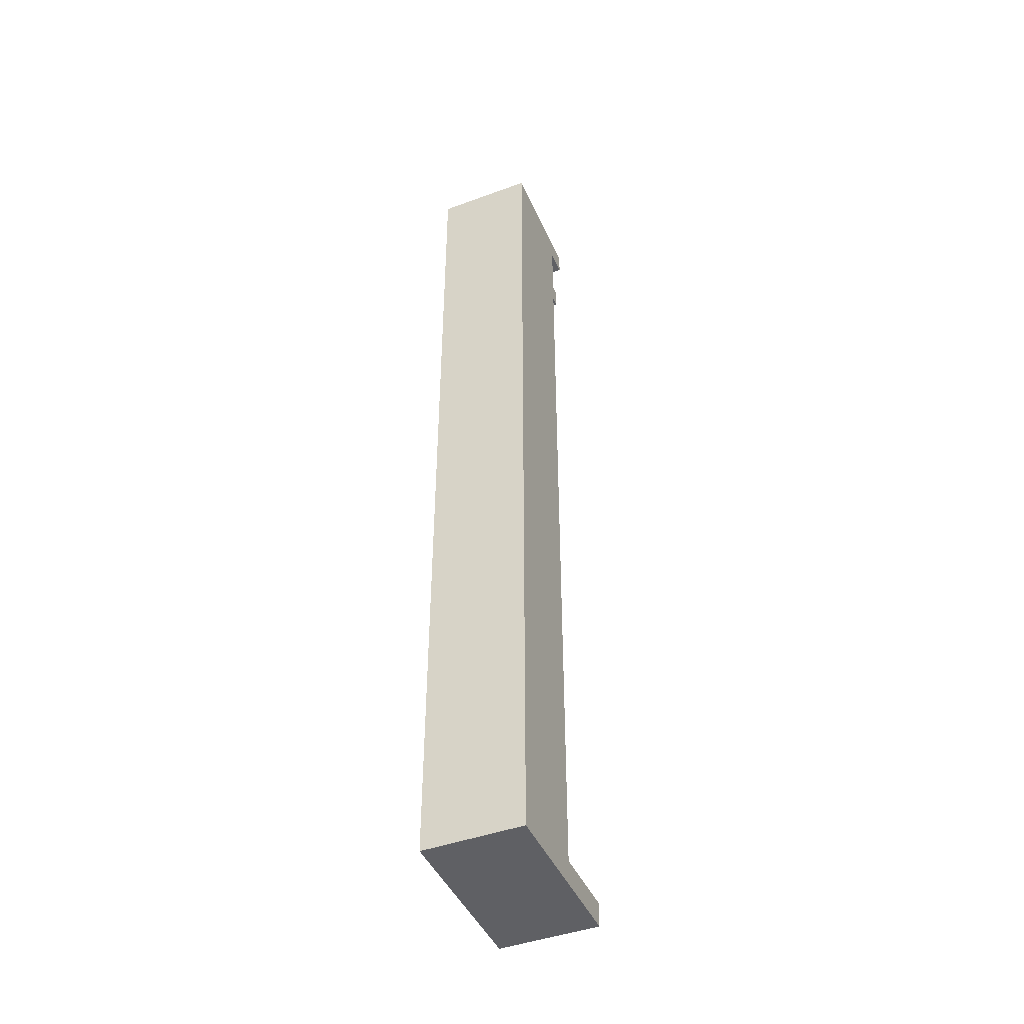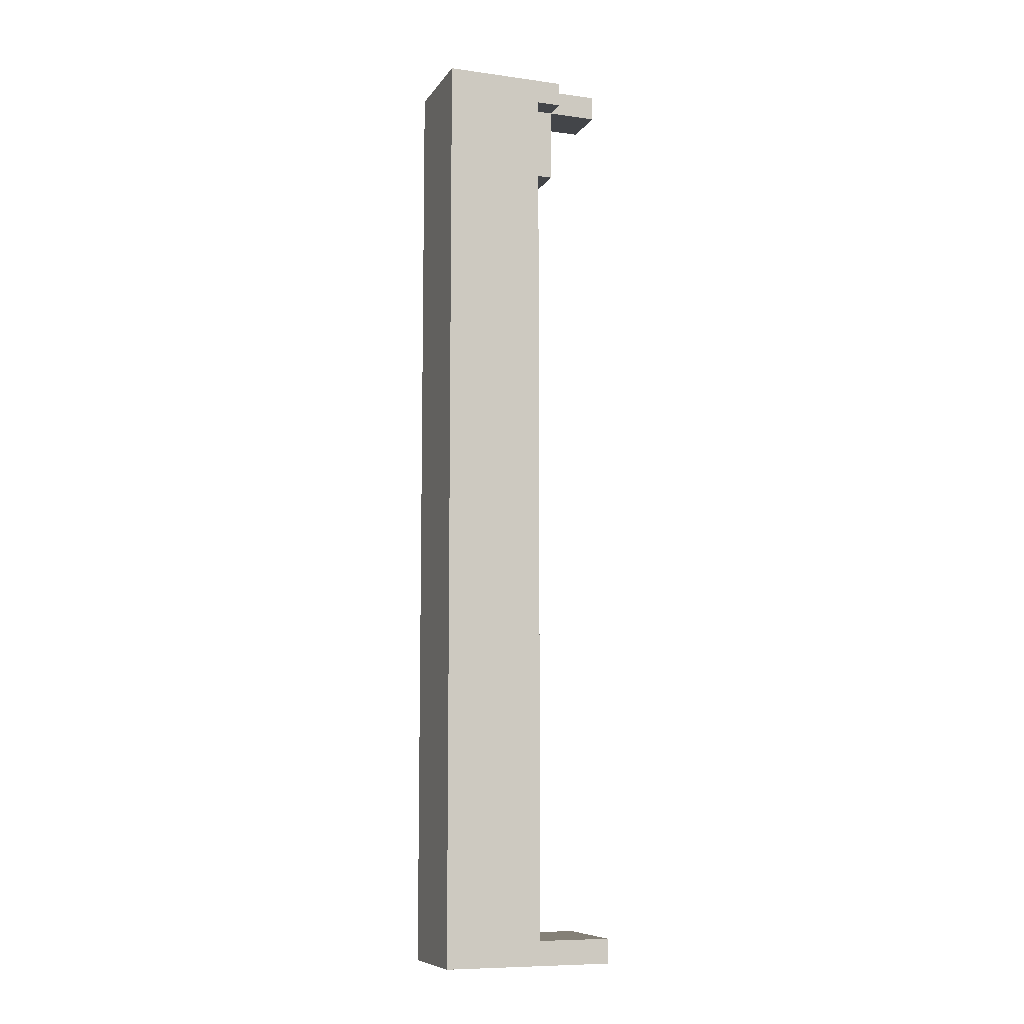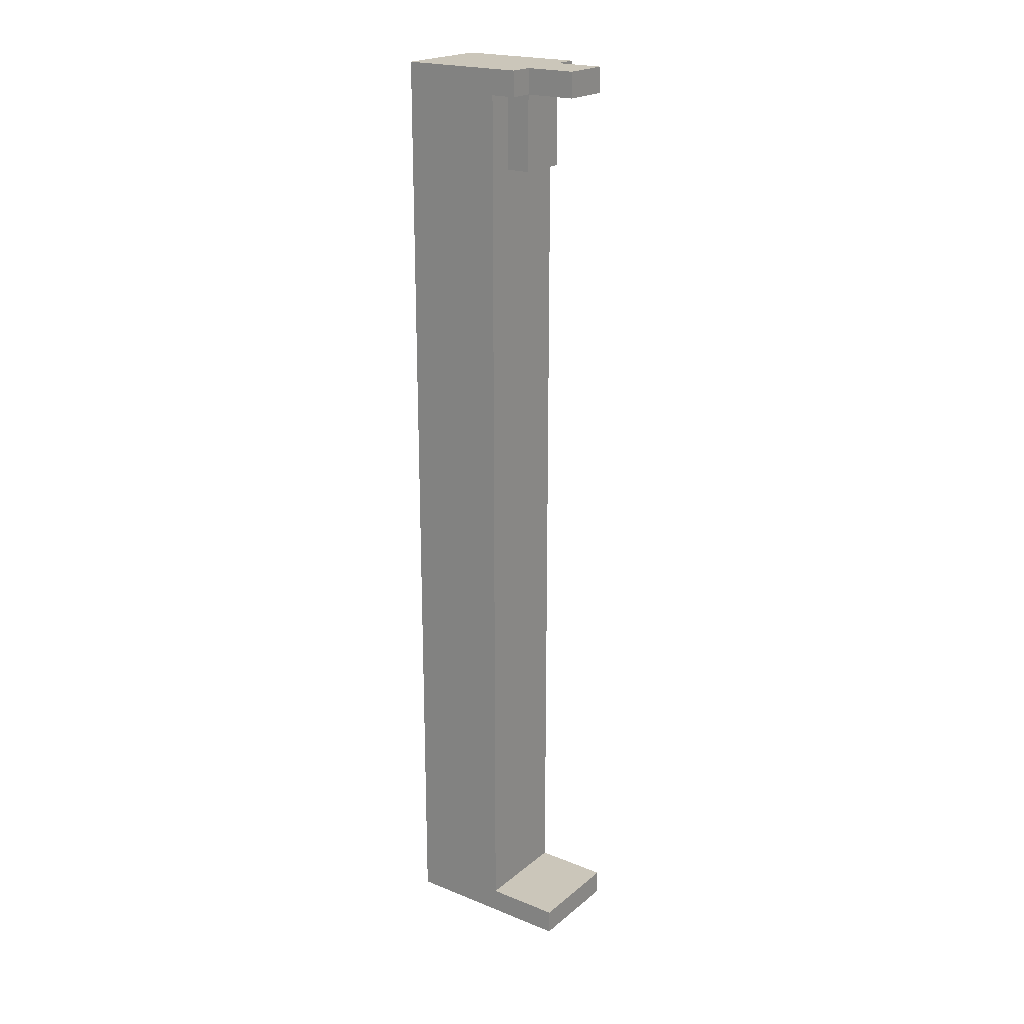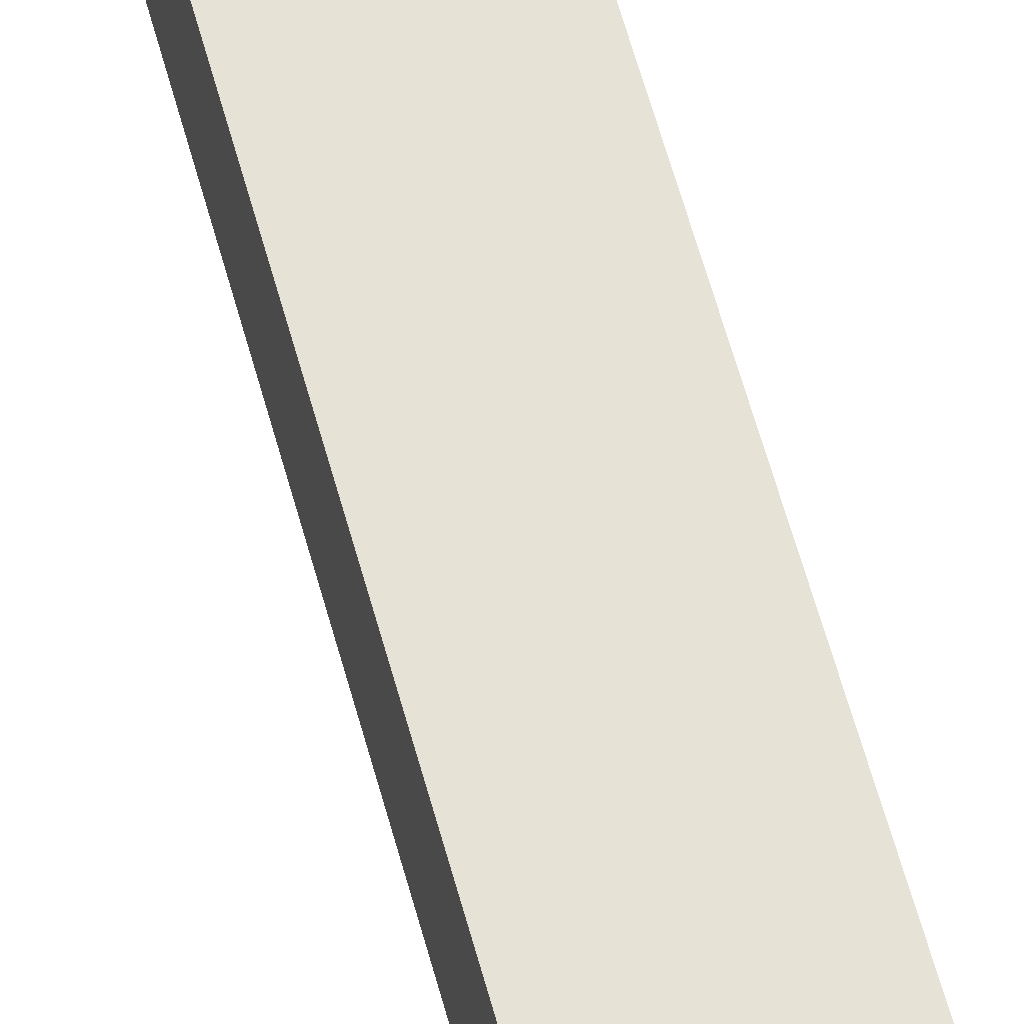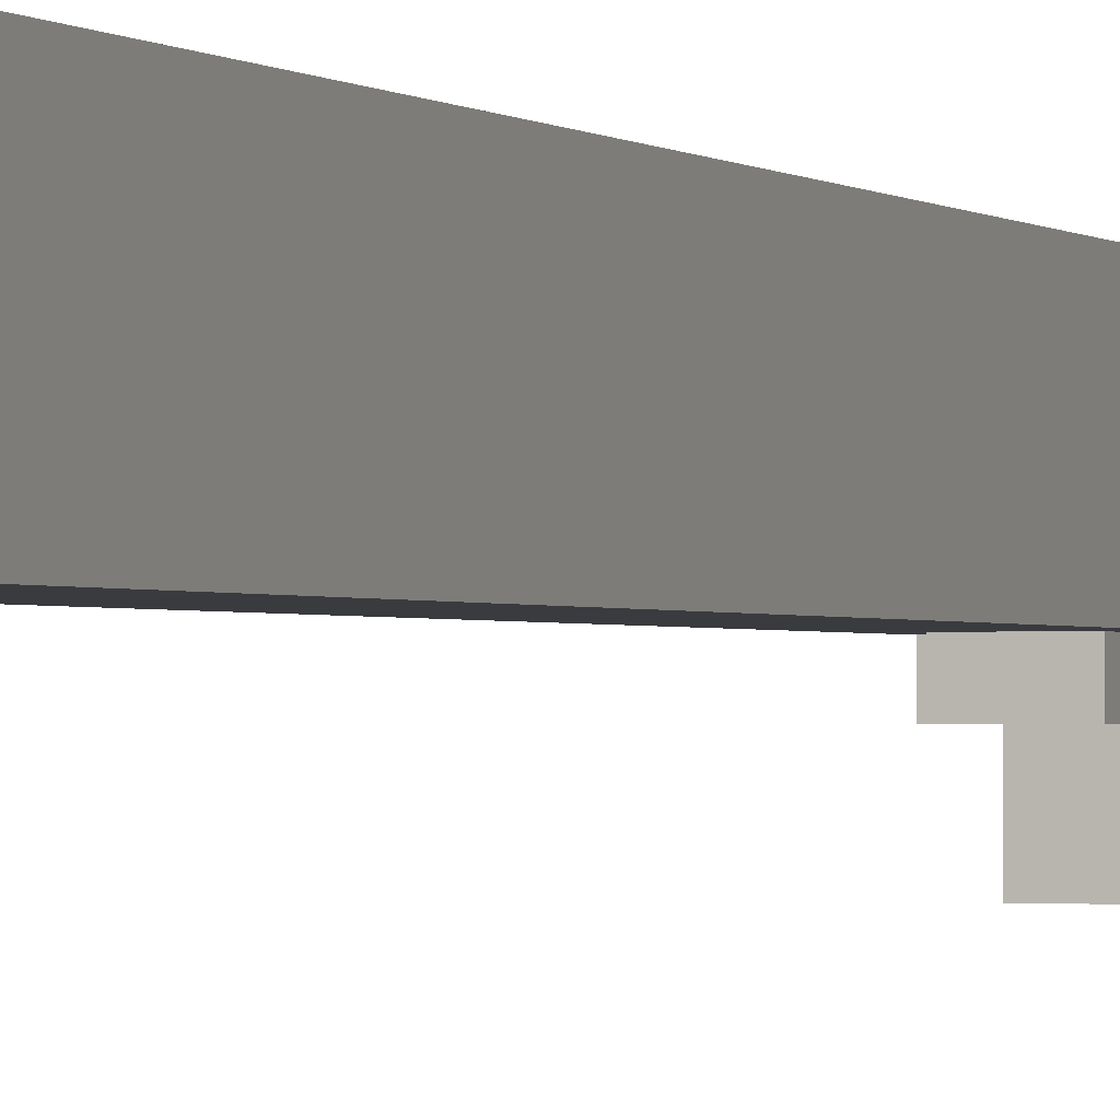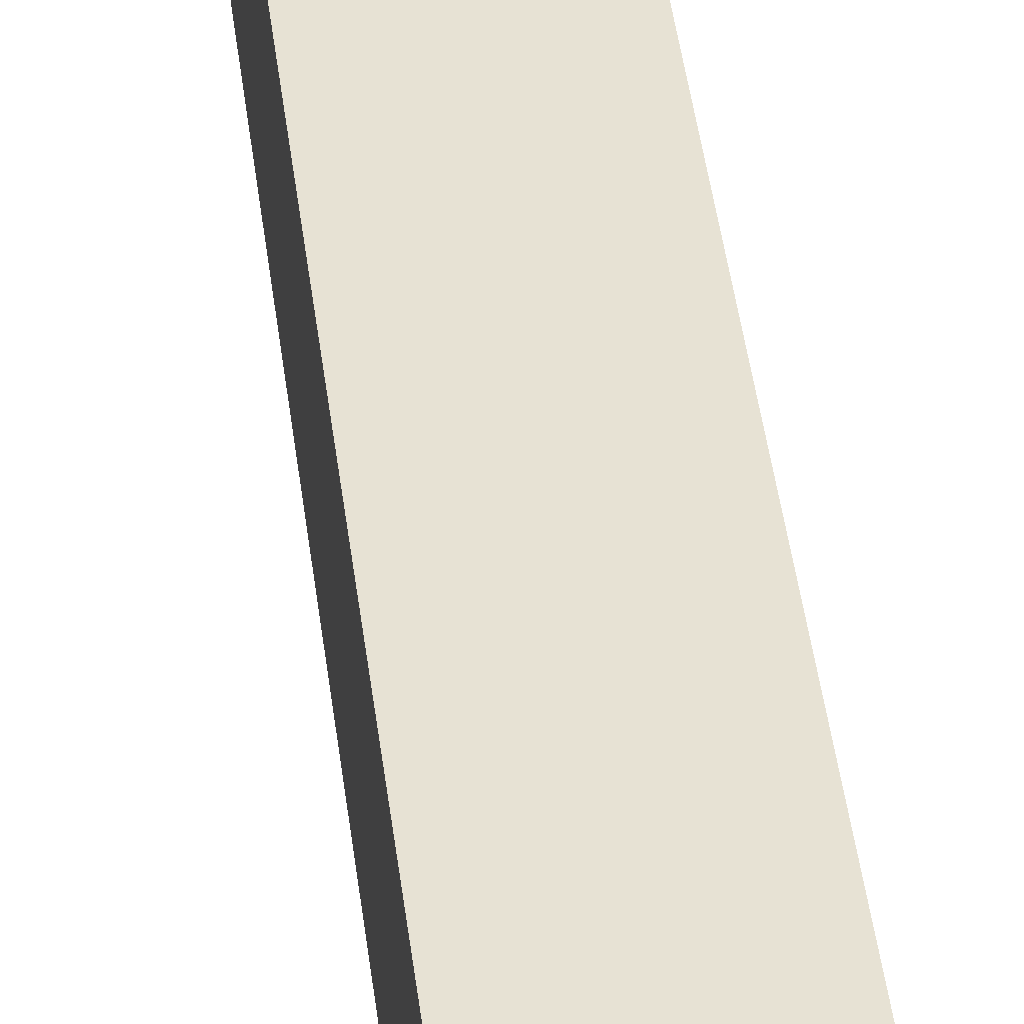
<metadata>
{"format":"obj","ext":"obj","renderer":"f3d","projection":"perspective","resolution":1024,"background":"white","views":[{"elev":-44.8,"azim":23.0,"up":"+Y"},{"elev":-8.9,"azim":70.0,"up":"+Y"},{"elev":21.1,"azim":125.5,"up":"+Y"},{"elev":63.0,"azim":164.5,"up":"+Z"},{"elev":-1.1,"azim":19.1,"up":"+Z"},{"elev":40.0,"azim":173.5,"up":"+Z"}]}
</metadata>
<code>
g classic:wall-t-connect
v -2 0 2
v -2 0 -5
v -2 1 2
v -2 1 -2
v -2 1 -5
v -2 2 -1
v -2 2 -2
v -2 3 -1
v -2 3 -2
v -2 5 -1
v -2 5 -2
v -2 6 -1
v -2 6 -2
v -2 8 -1
v -2 8 -2
v -2 9 -1
v -2 9 -2
v -2 11 -1
v -2 11 -2
v -2 12 -1
v -2 12 -2
v -2 14 -1
v -2 14 -2
v -2 15 -1
v -2 15 -2
v -2 17 -1
v -2 17 -2
v -2 18 -1
v -2 18 -2
v -2 20 -1
v -2 20 -2
v -2 21 -1
v -2 21 -2
v -2 23 -1
v -2 23 -2
v -2 24 -1
v -2 24 -2
v -2 26 -1
v -2 26 -2
v -2 27 -1
v -2 27 -2
v -2 29 -1
v -2 29 -2
v -2 30 -1
v -2 30 -2
v -2 32 -1
v -2 32 -2
v -2 33 -1
v -2 33 -2
v -2 37 2
v -2 37 1
v -2 37 -2
v -2 37 -3
v -2 38 2
v -2 38 1
v -2 38 -2
v -2 38 -3
v -1 34 -2
v -1 34 -3
v -1 36 -2
v -1 36 -3
v -1 37 -2
v -1 37 -3
v -1 37 -5
v -1 38 -3
v -1 38 -5
v 1 34 -2
v 1 34 -3
v 1 36 -2
v 1 36 -3
v 1 37 -2
v 1 37 -3
v 1 37 -5
v 1 38 -3
v 1 38 -5
v 2 0 2
v 2 0 -5
v 2 1 2
v 2 1 -2
v 2 1 -5
v 2 2 -1
v 2 2 -2
v 2 3 -1
v 2 3 -2
v 2 5 -1
v 2 5 -2
v 2 6 -1
v 2 6 -2
v 2 8 -1
v 2 8 -2
v 2 9 -1
v 2 9 -2
v 2 11 -1
v 2 11 -2
v 2 12 -1
v 2 12 -2
v 2 14 -1
v 2 14 -2
v 2 15 -1
v 2 15 -2
v 2 17 -1
v 2 17 -2
v 2 18 -1
v 2 18 -2
v 2 20 -1
v 2 20 -2
v 2 21 -1
v 2 21 -2
v 2 23 -1
v 2 23 -2
v 2 24 -1
v 2 24 -2
v 2 26 -1
v 2 26 -2
v 2 27 -1
v 2 27 -2
v 2 29 -1
v 2 29 -2
v 2 30 -1
v 2 30 -2
v 2 32 -1
v 2 32 -2
v 2 33 -1
v 2 33 -2
v 2 37 2
v 2 37 1
v 2 37 -2
v 2 37 -3
v 2 38 2
v 2 38 1
v 2 38 -2
v 2 38 -3
v -2 0 2
v -2 1 2
v -2 37 2
v -2 38 2
v 2 0 2
v 2 1 2
v 2 37 2
v 2 38 2
v -2 1 -2
v -2 2 -2
v -2 3 -2
v -2 5 -2
v -2 6 -2
v -2 8 -2
v -2 9 -2
v -2 11 -2
v -2 12 -2
v -2 14 -2
v -2 15 -2
v -2 17 -2
v -2 18 -2
v -2 20 -2
v -2 21 -2
v -2 23 -2
v -2 24 -2
v -2 26 -2
v -2 27 -2
v -2 29 -2
v -2 30 -2
v -2 32 -2
v -2 33 -2
v -2 37 -2
v -1 34 -2
v -1 36 -2
v -1 37 -2
v 1 34 -2
v 1 36 -2
v 1 37 -2
v 2 1 -2
v 2 2 -2
v 2 3 -2
v 2 5 -2
v 2 6 -2
v 2 8 -2
v 2 9 -2
v 2 11 -2
v 2 12 -2
v 2 14 -2
v 2 15 -2
v 2 17 -2
v 2 18 -2
v 2 20 -2
v 2 21 -2
v 2 23 -2
v 2 24 -2
v 2 26 -2
v 2 27 -2
v 2 29 -2
v 2 30 -2
v 2 32 -2
v 2 33 -2
v 2 37 -2
v -2 37 -3
v -2 38 -3
v -1 34 -3
v -1 36 -3
v -1 37 -3
v -1 38 -3
v 1 34 -3
v 1 36 -3
v 1 37 -3
v 1 38 -3
v 2 37 -3
v 2 38 -3
v -2 0 -5
v -2 1 -5
v -1 37 -5
v -1 38 -5
v 1 37 -5
v 1 38 -5
v 2 0 -5
v 2 1 -5
v -2 0 2
v 2 0 2
v -2 0 -5
v 2 0 -5
v -1 34 -2
v 1 34 -2
v -1 34 -3
v 1 34 -3
v -2 37 -2
v -1 37 -2
v 1 37 -2
v 2 37 -2
v -2 37 -3
v -1 37 -3
v 1 37 -3
v 2 37 -3
v -1 37 -5
v 1 37 -5
v -2 1 -2
v 2 1 -2
v -2 1 -5
v 2 1 -5
v -2 38 2
v 2 38 2
v -2 38 1
v 2 38 1
v -2 38 -2
v 2 38 -2
v -2 38 -3
v -1 38 -3
v 1 38 -3
v 2 38 -3
v -1 38 -5
v 1 38 -5
f 3 2 1
f 4 2 3
f 5 2 4
f 6 4 3
f 7 4 6
f 8 6 3
f 8 7 6
f 9 7 8
f 10 8 3
f 10 9 8
f 11 9 10
f 12 10 3
f 12 11 10
f 13 11 12
f 14 12 3
f 14 13 12
f 15 13 14
f 16 14 3
f 16 15 14
f 17 15 16
f 18 16 3
f 18 17 16
f 19 17 18
f 20 18 3
f 20 19 18
f 21 19 20
f 22 20 3
f 22 21 20
f 23 21 22
f 24 22 3
f 24 23 22
f 25 23 24
f 26 24 3
f 26 25 24
f 27 25 26
f 28 26 3
f 28 27 26
f 29 27 28
f 30 28 3
f 30 29 28
f 31 29 30
f 32 30 3
f 32 31 30
f 33 31 32
f 34 32 3
f 34 33 32
f 35 33 34
f 36 34 3
f 36 35 34
f 37 35 36
f 38 36 3
f 38 37 36
f 39 37 38
f 40 38 3
f 40 39 38
f 41 39 40
f 42 40 3
f 42 41 40
f 43 41 42
f 44 42 3
f 44 43 42
f 45 43 44
f 46 44 3
f 46 45 44
f 47 45 46
f 48 46 3
f 48 47 46
f 49 47 48
f 50 48 3
f 50 49 48
f 51 49 50
f 52 49 51
f 54 51 50
f 55 52 51
f 55 51 54
f 56 53 52
f 56 52 55
f 57 53 56
f 60 59 58
f 61 59 60
f 62 61 60
f 63 61 62
f 65 64 63
f 66 64 65
f 67 68 69
f 69 68 70
f 69 70 71
f 71 70 72
f 72 73 74
f 74 73 75
f 76 77 78
f 78 77 79
f 79 77 80
f 78 79 81
f 81 79 82
f 78 81 83
f 81 82 83
f 83 82 84
f 78 83 85
f 83 84 85
f 85 84 86
f 78 85 87
f 85 86 87
f 87 86 88
f 78 87 89
f 87 88 89
f 89 88 90
f 78 89 91
f 89 90 91
f 91 90 92
f 78 91 93
f 91 92 93
f 93 92 94
f 78 93 95
f 93 94 95
f 95 94 96
f 78 95 97
f 95 96 97
f 97 96 98
f 78 97 99
f 97 98 99
f 99 98 100
f 78 99 101
f 99 100 101
f 101 100 102
f 78 101 103
f 101 102 103
f 103 102 104
f 78 103 105
f 103 104 105
f 105 104 106
f 78 105 107
f 105 106 107
f 107 106 108
f 78 107 109
f 107 108 109
f 109 108 110
f 78 109 111
f 109 110 111
f 111 110 112
f 78 111 113
f 111 112 113
f 113 112 114
f 78 113 115
f 113 114 115
f 115 114 116
f 78 115 117
f 115 116 117
f 117 116 118
f 78 117 119
f 117 118 119
f 119 118 120
f 78 119 121
f 119 120 121
f 121 120 122
f 78 121 123
f 121 122 123
f 123 122 124
f 78 123 125
f 123 124 125
f 125 124 126
f 126 124 127
f 125 126 129
f 126 127 130
f 129 126 130
f 127 128 131
f 130 127 131
f 131 128 132
f 137 134 133
f 138 135 134
f 138 134 137
f 139 136 135
f 139 135 138
f 140 136 139
f 163 164 165
f 165 164 166
f 166 164 167
f 163 165 168
f 141 142 171
f 142 143 172
f 171 142 172
f 143 144 173
f 172 143 173
f 144 145 174
f 173 144 174
f 145 146 175
f 174 145 175
f 146 147 176
f 175 146 176
f 147 148 177
f 176 147 177
f 148 149 178
f 177 148 178
f 149 150 179
f 178 149 179
f 150 151 180
f 179 150 180
f 151 152 181
f 180 151 181
f 152 153 182
f 181 152 182
f 153 154 183
f 182 153 183
f 154 155 184
f 183 154 184
f 155 156 185
f 184 155 185
f 156 157 186
f 185 156 186
f 157 158 187
f 186 157 187
f 158 159 188
f 187 158 188
f 159 160 189
f 188 159 189
f 160 161 190
f 189 160 190
f 161 162 191
f 190 161 191
f 162 163 192
f 191 162 192
f 169 170 193
f 192 163 193
f 163 168 193
f 168 169 193
f 193 170 194
f 195 196 199
f 199 196 200
f 197 198 201
f 198 199 202
f 201 198 202
f 202 199 203
f 203 204 205
f 205 204 206
f 209 210 211
f 211 210 212
f 207 208 213
f 213 208 214
f 217 216 215
f 218 216 217
f 221 220 219
f 222 220 221
f 227 224 223
f 228 224 227
f 229 226 225
f 230 226 229
f 231 229 228
f 232 229 231
f 233 234 235
f 235 234 236
f 237 238 239
f 239 238 240
f 239 240 241
f 241 240 242
f 241 242 243
f 243 242 244
f 244 242 245
f 245 242 246
f 244 245 247
f 247 245 248

</code>
